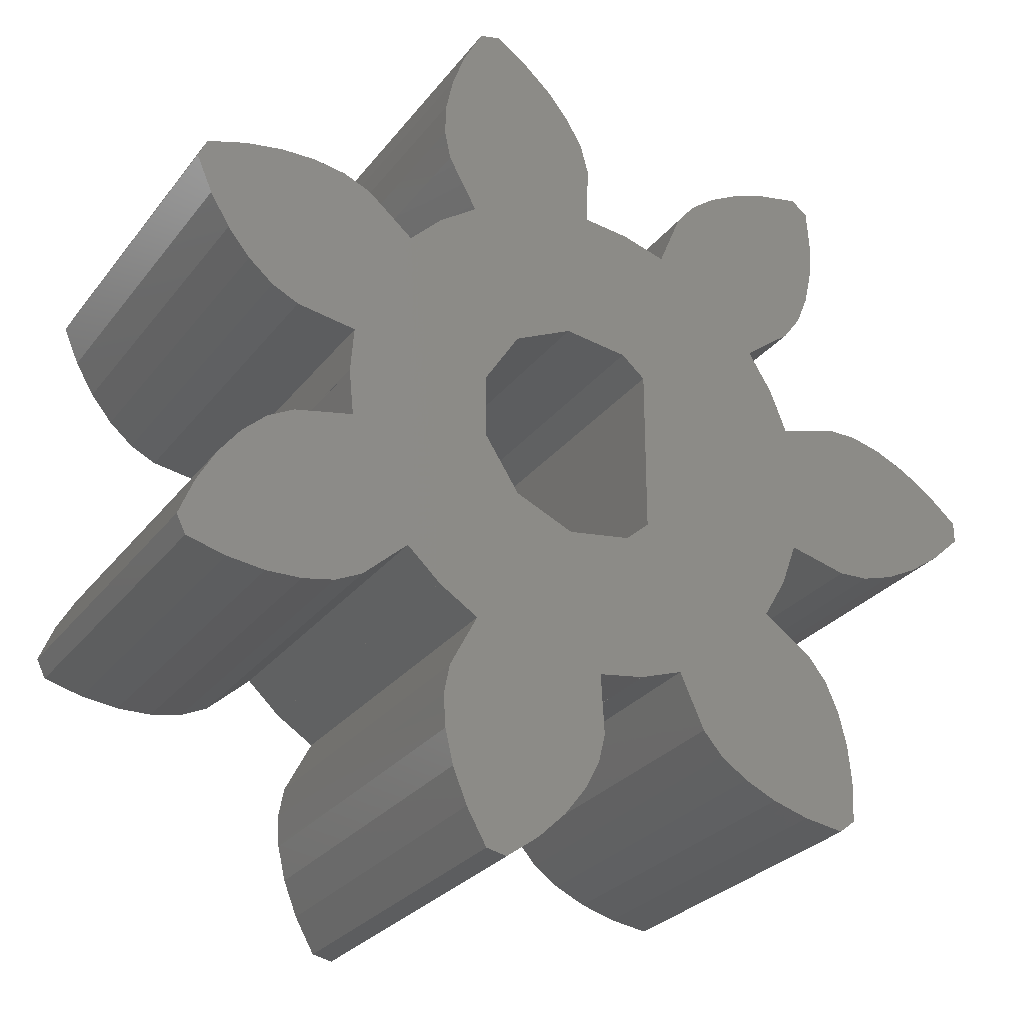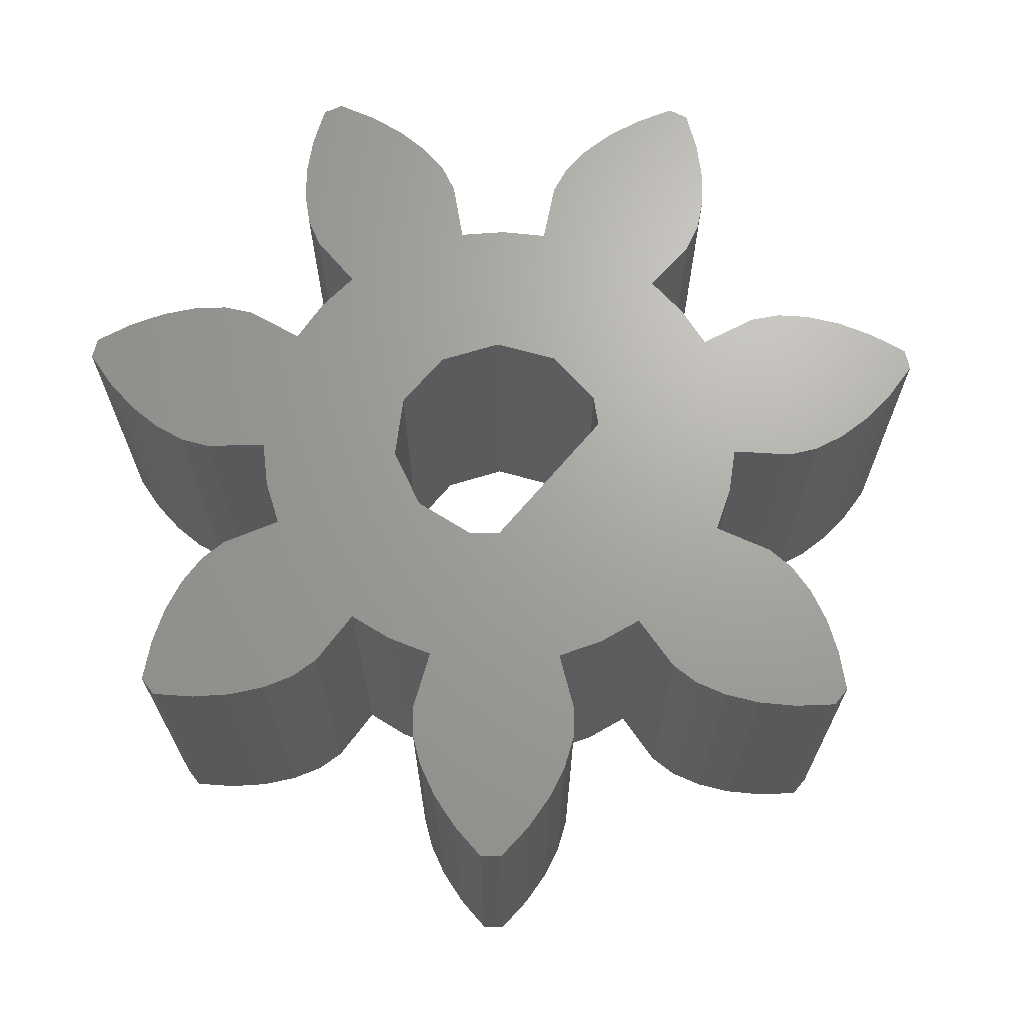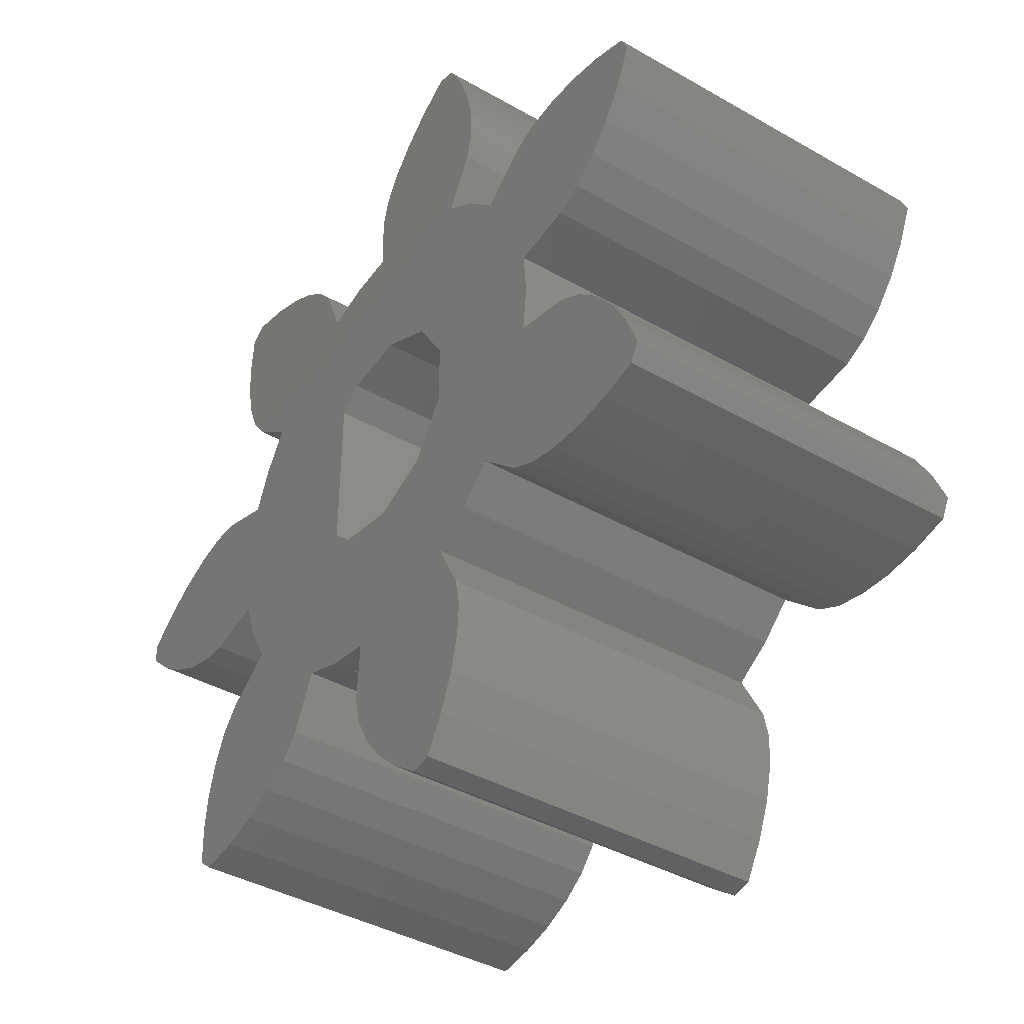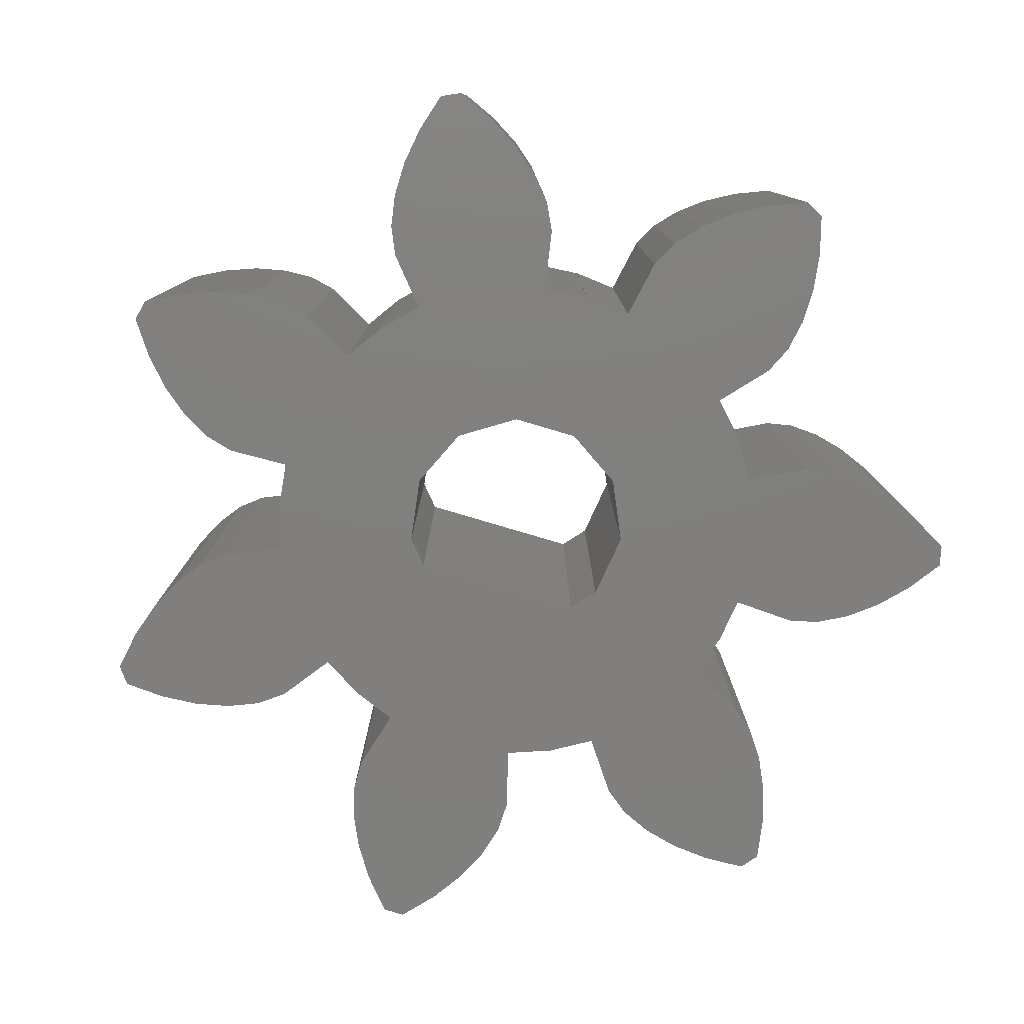
<metadata>
{"format":"stl","ext":"stl","renderer":"f3d","projection":"perspective","resolution":1024,"background":"white","views":[{"elev":-27.6,"azim":-29.4,"up":"+Y"},{"elev":67.9,"azim":40.2,"up":"+Z"},{"elev":-39.9,"azim":-125.3,"up":"+Y"},{"elev":-79.7,"azim":-106.5,"up":"+Z"}]}
</metadata>
<code>
# stl→obj: 284 verts, 572 faces
v 25.92 -7.855 -5
v 30.49 -8.839 -5
v 30.29 -9.656 -5
v 31.7 -6.958 -5
v 31.68 -6.96 -5
v 31.7 -6.955 -5
v 36.81 -9.983 -5
v 38.44 -8.652 -5
v 38.39 -9.79 -5
v 38.34 -7.592 -5
v 37.93 -10.16 -5
v 35.79 -9.676 -5
v 38.1 -6.63 -5
v 34.89 -9.255 -5
v 37.73 -5.79 -5
v 34.14 -8.727 -5
v 36.5 -3.011 -5
v 36.49 -3.026 -5
v 36.5 -3.009 -5
v 42.05 -0.9001 -5
v 42.88 0.4536 -5
v 42.89 -0.1323 -5
v 42.02 1.2 -5
v 41.18 -1.506 -5
v 41.13 1.785 -5
v 40.29 -1.945 -5
v 40.23 2.2 -5
v 39.41 -2.202 -5
v 39.35 2.436 -5
v 38.57 -2.233 -5
v 38.51 2.446 -5
v 36.93 -1.806 -5
v 36.88 1.978 -5
v 32 -2.33 -5
v 36.48 -3.042 -5
v 36.48 -3.043 -5
v 32 2.33 -5
v 36.42 3.17 -5
v 36.4 3.202 -5
v 36.41 3.187 -5
v 36.41 3.204 -5
v 35.84 -4.148 -5
v 37.22 -5.127 -5
v 33.6 -8.09 -5
v 35.73 4.292 -5
v 33.39 8.177 -5
v 32.74 6.615 -5
v 32.91 -6.545 -5
v 34.66 9.374 -5
v 35.55 9.818 -5
v 33.92 8.828 -5
v 31.33 -2.911 -5
v 31.66 -6.963 -5
v 31.66 -6.966 -5
v 30.4 -7.151 -5
v 25.76 -8.681 -5
v 29.87 -10.47 -5
v 29.54 -3.167 -5
v 25.82 -9.596 -5
v 29.26 -11.25 -5
v 26.04 -10.56 -5
v 28.49 -11.99 -5
v 26.7 -6.355 -5
v 26.44 -11.55 -5
v 27.58 -12.66 -5
v 27 -12.54 -5
v 27.9 -2.418 -5
v 25.59 -5.641 -5
v 25.62 -5.663 -5
v 36.42 3.172 -5
v 36.56 10.15 -5
v 38.22 8.86 -5
v 38.15 7.798 -5
v 37.93 6.83 -5
v 38.14 9.996 -5
v 37.59 5.981 -5
v 37.09 5.306 -5
v 37.68 10.36 -5
v 31.33 2.911 -5
v 31.52 6.995 -5
v 31.49 7.002 -5
v 31.51 7 -5
v 31.49 7.005 -5
v 29.54 3.167 -5
v 30.27 8.849 -5
v 29.61 10.46 -5
v 30.05 9.661 -5
v 30.22 7.159 -5
v 26.54 6.27 -5
v 25.72 7.751 -5
v 25.54 8.572 -5
v 27.9 2.418 -5
v 24.54 4.634 -5
v 26.93 0.9015 -5
v 24.66 -4.769 -5
v 25.58 9.488 -5
v 26.15 11.46 -5
v 28.2 11.95 -5
v 25.78 10.46 -5
v 26.93 -0.9015 -5
v 25.61 -5.653 -5
v 25.62 -5.666 -5
v 22.97 -1.38 -5
v 25.48 5.552 -5
v 25.45 5.53 -5
v 25.47 5.542 -5
v 25.48 5.555 -5
v 22.84 -0.1071 -5
v 23.4 -5.895 -5
v 22.84 -0.07136 -5
v 22.94 1.204 -5
v 21.31 -1.705 -5
v 22.63 -6.251 -5
v 20.57 -2.097 -5
v 21.73 -6.423 -5
v 19.89 -2.711 -5
v 20.74 -6.439 -5
v 19.28 -3.491 -5
v 19.69 -6.298 -5
v 18.75 -4.417 -5
v 18.59 -5.999 -5
v 18.33 -5.474 -5
v 31.52 6.998 -5
v 22.84 -0.08926 -5
v 25.59 -5.644 -5
v 27.26 12.6 -5
v 26.69 12.46 -5
v 28.98 11.23 -5
v 25.45 5.532 -5
v 23.25 5.729 -5
v 21.27 1.488 -5
v 22.48 6.065 -5
v 20.52 1.861 -5
v 21.58 6.215 -5
v 19.82 2.458 -5
v 20.59 6.206 -5
v 19.19 3.223 -5
v 19.53 6.039 -5
v 18.65 4.136 -5
v 18.44 5.712 -5
v 18.2 5.181 -5
v 22.84 -0.07143 -5
v 25.72 7.751 5
v 30.27 8.849 5
v 30.05 9.661 5
v 31.52 6.998 5
v 31.51 7 5
v 31.52 6.995 5
v 36.56 10.15 5
v 38.22 8.86 5
v 38.14 9.996 5
v 38.15 7.798 5
v 37.68 10.36 5
v 35.55 9.818 5
v 37.93 6.83 5
v 34.66 9.374 5
v 37.59 5.981 5
v 33.92 8.828 5
v 36.42 3.172 5
v 36.41 3.187 5
v 36.42 3.17 5
v 42.88 0.4536 5
v 42.05 -0.9001 5
v 42.89 -0.1323 5
v 42.02 1.2 5
v 41.18 -1.506 5
v 41.13 1.785 5
v 40.29 -1.945 5
v 40.23 2.2 5
v 39.41 -2.202 5
v 39.35 2.436 5
v 38.57 -2.233 5
v 38.51 2.446 5
v 36.93 -1.806 5
v 36.88 1.978 5
v 32 2.33 5
v 32 -2.33 5
v 36.5 -3.009 5
v 36.48 -3.042 5
v 36.49 -3.026 5
v 36.48 -3.043 5
v 36.4 3.202 5
v 36.41 3.204 5
v 35.73 4.292 5
v 37.09 5.306 5
v 35.84 -4.148 5
v 33.39 8.177 5
v 32.91 -6.545 5
v 33.6 -8.09 5
v 32.74 6.615 5
v 34.89 -9.255 5
v 35.79 -9.676 5
v 34.14 -8.727 5
v 31.33 -2.911 5
v 31.7 -6.955 5
v 31.66 -6.963 5
v 31.68 -6.96 5
v 31.66 -6.966 5
v 30.4 -7.151 5
v 30.49 -8.839 5
v 29.87 -10.47 5
v 30.29 -9.656 5
v 29.54 -3.167 5
v 26.7 -6.355 5
v 25.92 -7.855 5
v 25.76 -8.681 5
v 27.9 -2.418 5
v 25.82 -9.596 5
v 24.66 -4.769 5
v 26.93 -0.9015 5
v 26.44 -11.55 5
v 28.49 -11.99 5
v 26.04 -10.56 5
v 27.58 -12.66 5
v 27 -12.54 5
v 29.26 -11.25 5
v 36.5 -3.011 5
v 36.81 -9.983 5
v 38.44 -8.652 5
v 38.34 -7.592 5
v 38.1 -6.63 5
v 38.39 -9.79 5
v 37.73 -5.79 5
v 37.22 -5.127 5
v 37.93 -10.16 5
v 31.33 2.911 5
v 31.49 7.002 5
v 31.49 7.005 5
v 29.54 3.167 5
v 30.22 7.159 5
v 25.54 8.572 5
v 29.61 10.46 5
v 25.58 9.488 5
v 28.98 11.23 5
v 25.78 10.46 5
v 28.2 11.95 5
v 26.54 6.27 5
v 26.15 11.46 5
v 27.26 12.6 5
v 27.9 2.418 5
v 22.84 -0.07136 5
v 26.93 0.9015 5
v 25.48 5.552 5
v 26.69 12.46 5
v 25.45 5.53 5
v 25.62 -5.663 5
v 25.59 -5.641 5
v 25.61 -5.653 5
v 25.62 -5.666 5
v 24.54 4.634 5
v 25.47 5.542 5
v 25.48 5.555 5
v 22.94 1.204 5
v 22.97 -1.38 5
v 23.25 5.729 5
v 23.4 -5.895 5
v 21.31 -1.705 5
v 22.63 -6.251 5
v 20.57 -2.097 5
v 21.73 -6.423 5
v 19.89 -2.711 5
v 20.74 -6.439 5
v 19.28 -3.491 5
v 19.69 -6.298 5
v 18.75 -4.417 5
v 18.59 -5.999 5
v 18.33 -5.474 5
v 31.7 -6.958 5
v 22.84 -0.07143 5
v 22.84 -0.08926 5
v 21.27 1.488 5
v 22.48 6.065 5
v 20.52 1.861 5
v 21.58 6.215 5
v 19.82 2.458 5
v 20.59 6.206 5
v 19.19 3.223 5
v 19.53 6.039 5
v 18.65 4.136 5
v 18.44 5.712 5
v 18.2 5.181 5
v 25.45 5.532 5
v 25.59 -5.644 5
v 22.84 -0.1071 5
f 1 2 3
f 4 5 6
f 7 8 9
f 8 7 10
f 7 9 11
f 12 10 7
f 10 12 13
f 14 13 12
f 13 14 15
f 16 15 14
f 17 18 19
f 20 21 22
f 20 23 21
f 24 23 20
f 24 25 23
f 26 25 24
f 26 27 25
f 28 27 26
f 28 29 27
f 30 29 28
f 30 31 29
f 32 31 30
f 32 33 31
f 34 32 19
f 35 19 18
f 35 18 36
f 19 35 34
f 37 32 34
f 33 37 38
f 39 38 37
f 40 39 41
f 34 35 42
f 32 37 33
f 15 16 43
f 38 39 40
f 44 43 16
f 39 37 45
f 43 44 42
f 46 45 47
f 42 44 48
f 45 49 50
f 42 48 34
f 51 45 46
f 47 45 37
f 52 48 6
f 53 6 5
f 53 5 54
f 6 53 52
f 48 52 34
f 55 52 53
f 56 3 57
f 55 58 52
f 2 1 55
f 59 57 60
f 61 60 62
f 55 63 58
f 64 62 65
f 64 65 66
f 58 63 67
f 68 67 69
f 69 67 63
f 62 64 61
f 60 61 59
f 57 59 56
f 55 1 63
f 3 56 1
f 70 38 40
f 71 72 73
f 50 73 74
f 72 71 75
f 50 74 76
f 50 76 77
f 75 71 78
f 50 77 45
f 73 50 71
f 45 51 49
f 79 47 37
f 47 79 80
f 81 80 79
f 82 81 83
f 80 81 82
f 84 81 79
f 85 86 87
f 81 84 88
f 89 88 84
f 90 88 89
f 91 85 90
f 89 84 92
f 85 91 86
f 93 92 94
f 95 67 68
f 96 86 91
f 97 98 99
f 67 95 100
f 101 69 102
f 68 69 101
f 103 100 95
f 92 104 89
f 92 105 104
f 104 106 107
f 104 105 106
f 108 100 103
f 92 93 105
f 103 95 109
f 110 100 108
f 94 111 93
f 112 109 113
f 114 113 115
f 109 112 103
f 116 115 117
f 113 114 112
f 115 116 114
f 118 117 119
f 117 118 116
f 119 120 118
f 121 120 119
f 120 121 122
f 123 80 82
f 100 110 94
f 94 110 111
f 108 124 110
f 124 108 108
f 101 125 68
f 90 85 88
f 126 97 127
f 98 97 126
f 86 96 128
f 128 99 98
f 99 128 96
f 106 105 129
f 93 111 130
f 131 130 111
f 130 131 132
f 133 132 131
f 132 133 134
f 135 134 133
f 134 135 136
f 137 136 135
f 136 137 138
f 139 138 137
f 139 140 138
f 140 139 141
f 110 124 142
f 143 144 145
f 146 147 148
f 149 150 151
f 150 149 152
f 149 151 153
f 154 152 149
f 152 154 155
f 156 155 154
f 155 156 157
f 158 157 156
f 159 160 161
f 162 163 164
f 165 163 162
f 165 166 163
f 167 166 165
f 167 168 166
f 169 168 167
f 169 170 168
f 171 170 169
f 171 172 170
f 173 172 171
f 173 174 172
f 175 174 173
f 176 174 175
f 174 177 178
f 179 178 177
f 180 179 181
f 176 175 161
f 182 161 160
f 182 160 183
f 161 182 176
f 174 176 177
f 176 182 184
f 178 179 180
f 157 158 185
f 179 177 186
f 187 185 158
f 188 186 177
f 185 187 184
f 189 186 188
f 184 187 190
f 186 191 192
f 184 190 176
f 193 186 189
f 186 193 191
f 194 188 177
f 188 194 195
f 196 195 194
f 197 196 198
f 195 196 197
f 194 199 196
f 200 201 202
f 203 199 194
f 204 199 203
f 205 199 204
f 206 200 205
f 204 203 207
f 200 206 201
f 208 201 206
f 209 207 210
f 211 212 213
f 214 211 215
f 212 211 214
f 201 208 216
f 216 213 212
f 213 216 208
f 217 178 180
f 218 219 220
f 192 220 221
f 219 218 222
f 192 221 223
f 192 223 224
f 222 218 225
f 192 224 186
f 220 192 218
f 226 190 148
f 227 148 147
f 227 147 228
f 148 227 226
f 190 226 176
f 229 227 230
f 231 145 232
f 227 229 226
f 144 143 230
f 233 232 234
f 235 234 236
f 230 237 229
f 238 236 239
f 229 237 240
f 241 210 242
f 243 240 237
f 238 239 244
f 245 240 243
f 207 246 204
f 207 247 246
f 246 248 249
f 246 247 248
f 250 240 245
f 251 243 252
f 245 243 251
f 240 250 242
f 207 209 247
f 253 242 250
f 210 254 209
f 253 250 255
f 209 254 256
f 257 256 254
f 256 257 258
f 259 258 257
f 258 259 260
f 261 260 259
f 260 261 262
f 263 262 261
f 262 263 264
f 265 264 263
f 265 266 264
f 266 265 267
f 268 195 197
f 205 200 199
f 241 269 270
f 241 242 253
f 271 255 272
f 273 272 274
f 255 271 253
f 275 274 276
f 272 273 271
f 274 275 273
f 277 276 278
f 276 277 275
f 278 279 277
f 280 279 278
f 279 280 281
f 251 282 245
f 236 238 235
f 234 235 233
f 232 233 231
f 230 143 237
f 145 231 143
f 248 247 283
f 210 284 254
f 210 241 284
f 270 284 241
f 284 270 284
f 107 251 252
f 251 107 106
f 105 250 245
f 250 105 93
f 93 255 250
f 255 93 130
f 130 272 255
f 272 130 132
f 132 274 272
f 274 132 134
f 134 276 274
f 276 134 136
f 136 278 276
f 278 136 138
f 138 280 278
f 280 138 140
f 141 280 140
f 280 141 281
f 139 281 141
f 281 139 279
f 137 279 139
f 279 137 277
f 135 277 137
f 277 135 275
f 135 273 275
f 273 135 133
f 133 271 273
f 271 133 131
f 131 253 271
f 253 131 111
f 110 253 111
f 253 110 241
f 108 270 124
f 270 108 284
f 108 284 284
f 284 108 108
f 243 107 252
f 107 243 104
f 124 269 142
f 269 124 270
f 103 284 108
f 284 103 254
f 103 257 254
f 257 103 112
f 112 259 257
f 259 112 114
f 114 261 259
f 261 114 116
f 118 261 116
f 261 118 263
f 120 263 118
f 263 120 265
f 122 265 120
f 265 122 267
f 121 267 122
f 267 121 266
f 121 264 266
f 264 121 119
f 119 262 264
f 262 119 117
f 117 260 262
f 260 117 115
f 115 258 260
f 258 115 113
f 113 256 258
f 256 113 109
f 109 209 256
f 209 109 95
f 95 247 209
f 247 95 68
f 101 249 248
f 249 101 102
f 249 69 246
f 69 249 102
f 110 269 241
f 269 110 142
f 125 248 283
f 248 125 101
f 69 204 246
f 204 69 63
f 1 204 63
f 204 1 205
f 56 205 1
f 205 56 206
f 59 206 56
f 206 59 208
f 61 208 59
f 208 61 213
f 64 213 61
f 213 64 211
f 66 211 64
f 211 66 215
f 66 214 215
f 214 66 65
f 65 212 214
f 212 65 62
f 62 216 212
f 216 62 60
f 216 57 201
f 57 216 60
f 201 3 202
f 3 201 57
f 202 2 200
f 2 202 3
f 200 55 199
f 55 200 2
f 55 196 199
f 196 55 53
f 5 268 197
f 268 5 4
f 268 6 195
f 6 268 4
f 125 247 68
f 247 125 283
f 54 197 198
f 197 54 5
f 6 188 195
f 188 6 48
f 44 188 48
f 188 44 189
f 16 189 44
f 189 16 193
f 16 191 193
f 191 16 14
f 14 192 191
f 192 14 12
f 12 218 192
f 218 12 7
f 7 225 218
f 225 7 11
f 11 222 225
f 222 11 9
f 222 8 219
f 8 222 9
f 219 10 220
f 10 219 8
f 220 13 221
f 13 220 10
f 221 15 223
f 15 221 13
f 223 43 224
f 43 223 15
f 43 186 224
f 186 43 42
f 186 35 179
f 35 186 42
f 180 17 217
f 17 180 18
f 17 178 217
f 178 17 19
f 54 196 53
f 196 54 198
f 181 18 180
f 18 181 36
f 178 32 174
f 32 178 19
f 32 172 174
f 172 32 30
f 30 170 172
f 170 30 28
f 28 168 170
f 168 28 26
f 26 166 168
f 166 26 24
f 24 163 166
f 163 24 20
f 20 164 163
f 164 20 22
f 164 21 162
f 21 164 22
f 21 165 162
f 165 21 23
f 23 167 165
f 167 23 25
f 25 169 167
f 169 25 27
f 27 171 169
f 171 27 29
f 29 173 171
f 173 29 31
f 31 175 173
f 175 31 33
f 175 38 161
f 38 175 33
f 160 41 183
f 41 160 40
f 41 182 183
f 182 41 39
f 35 181 179
f 181 35 36
f 159 40 160
f 40 159 70
f 182 45 184
f 45 182 39
f 45 185 184
f 185 45 77
f 185 76 157
f 76 185 77
f 157 74 155
f 74 157 76
f 155 73 152
f 73 155 74
f 152 72 150
f 72 152 73
f 150 75 151
f 75 150 72
f 75 153 151
f 153 75 78
f 78 149 153
f 149 78 71
f 71 154 149
f 154 71 50
f 50 156 154
f 156 50 49
f 49 158 156
f 158 49 51
f 46 158 51
f 158 46 187
f 47 187 46
f 187 47 190
f 47 148 190
f 148 47 80
f 82 228 147
f 228 82 83
f 81 228 83
f 228 81 227
f 38 159 161
f 159 38 70
f 123 147 146
f 147 123 82
f 81 230 227
f 230 81 88
f 230 85 144
f 85 230 88
f 144 87 145
f 87 144 85
f 145 86 232
f 86 145 87
f 232 128 234
f 128 232 86
f 128 236 234
f 236 128 98
f 98 239 236
f 239 98 126
f 126 244 239
f 244 126 127
f 97 244 127
f 244 97 238
f 99 238 97
f 238 99 235
f 96 235 99
f 235 96 233
f 91 233 96
f 233 91 231
f 90 231 91
f 231 90 143
f 89 143 90
f 143 89 237
f 89 243 237
f 243 89 104
f 106 282 251
f 282 106 129
f 105 282 129
f 282 105 245
f 148 123 146
f 123 148 80
f 210 94 242
f 94 210 100
f 52 203 194
f 203 52 58
f 84 226 229
f 226 84 79
f 79 176 226
f 176 79 37
f 242 92 240
f 92 242 94
f 92 229 240
f 229 92 84
f 34 194 177
f 194 34 52
f 58 207 203
f 207 58 67
f 207 100 210
f 100 207 67
f 34 176 37
f 176 34 177

</code>
